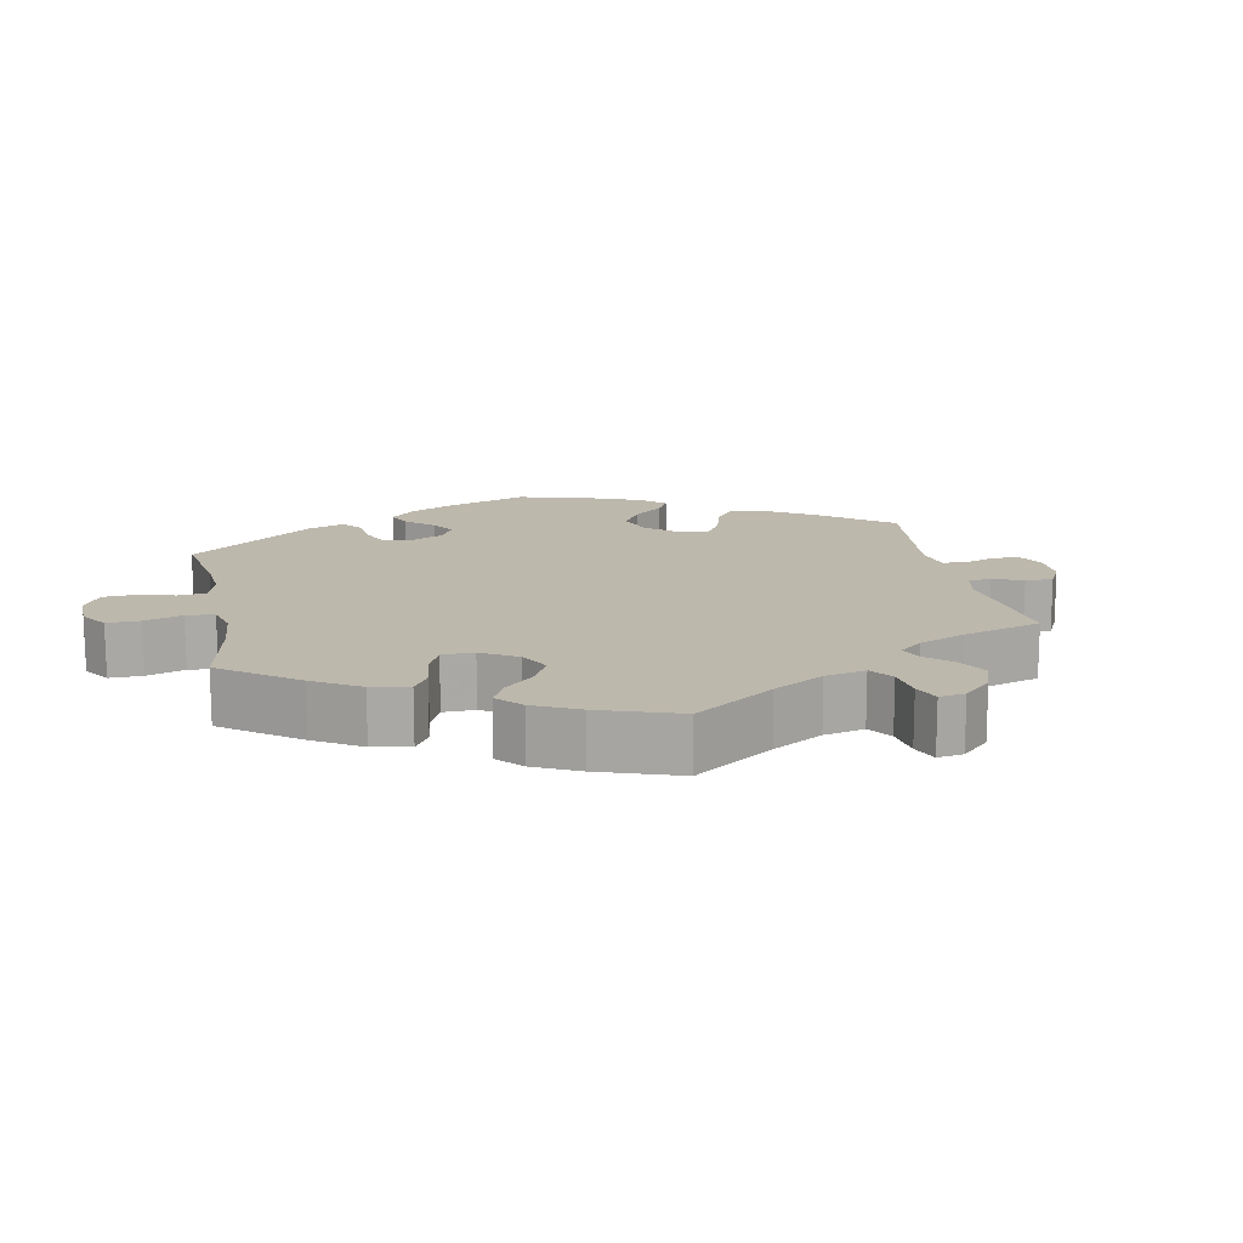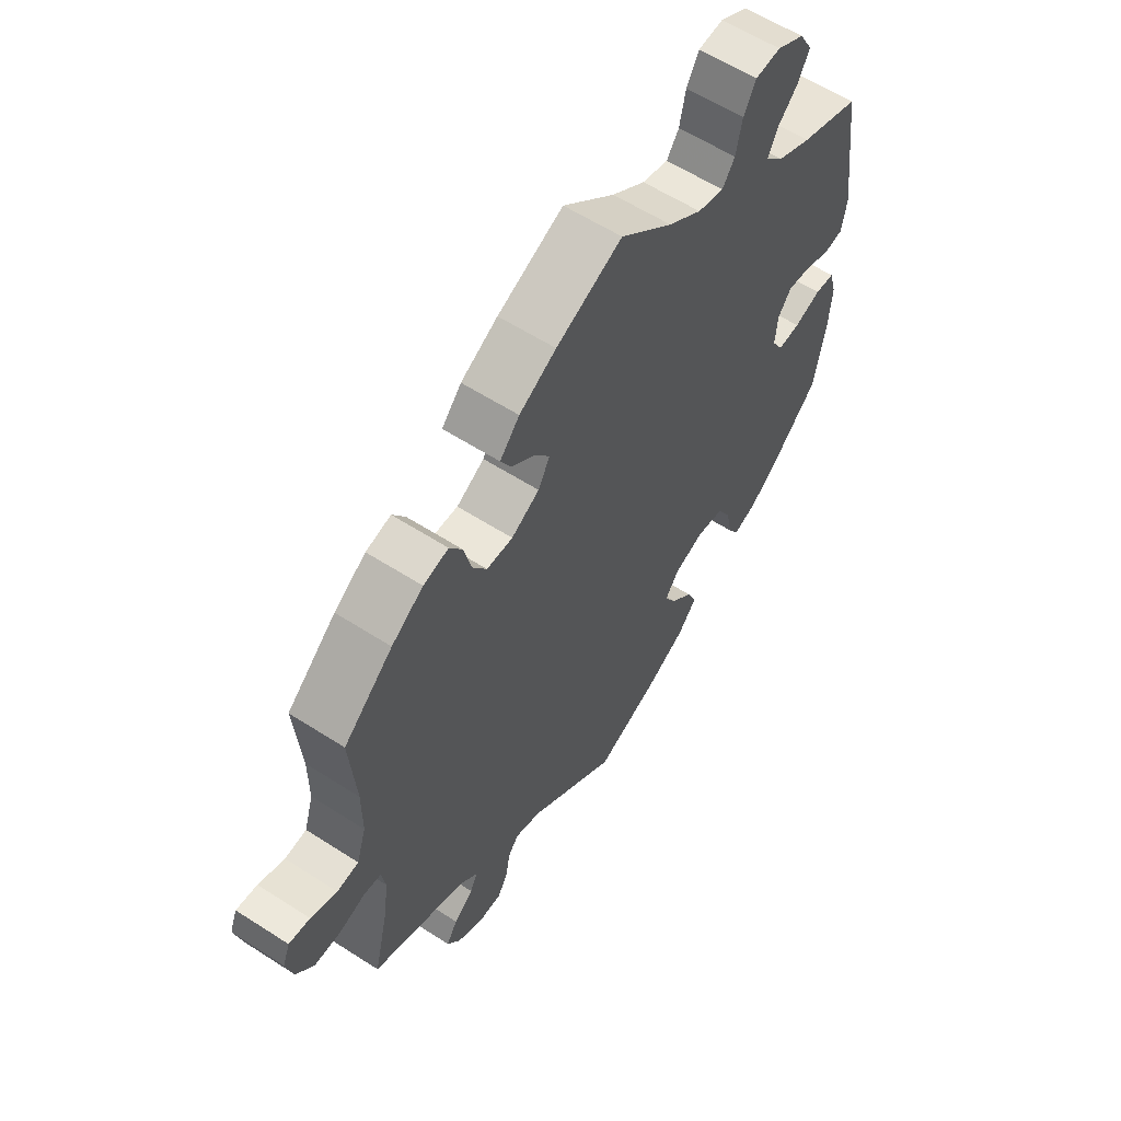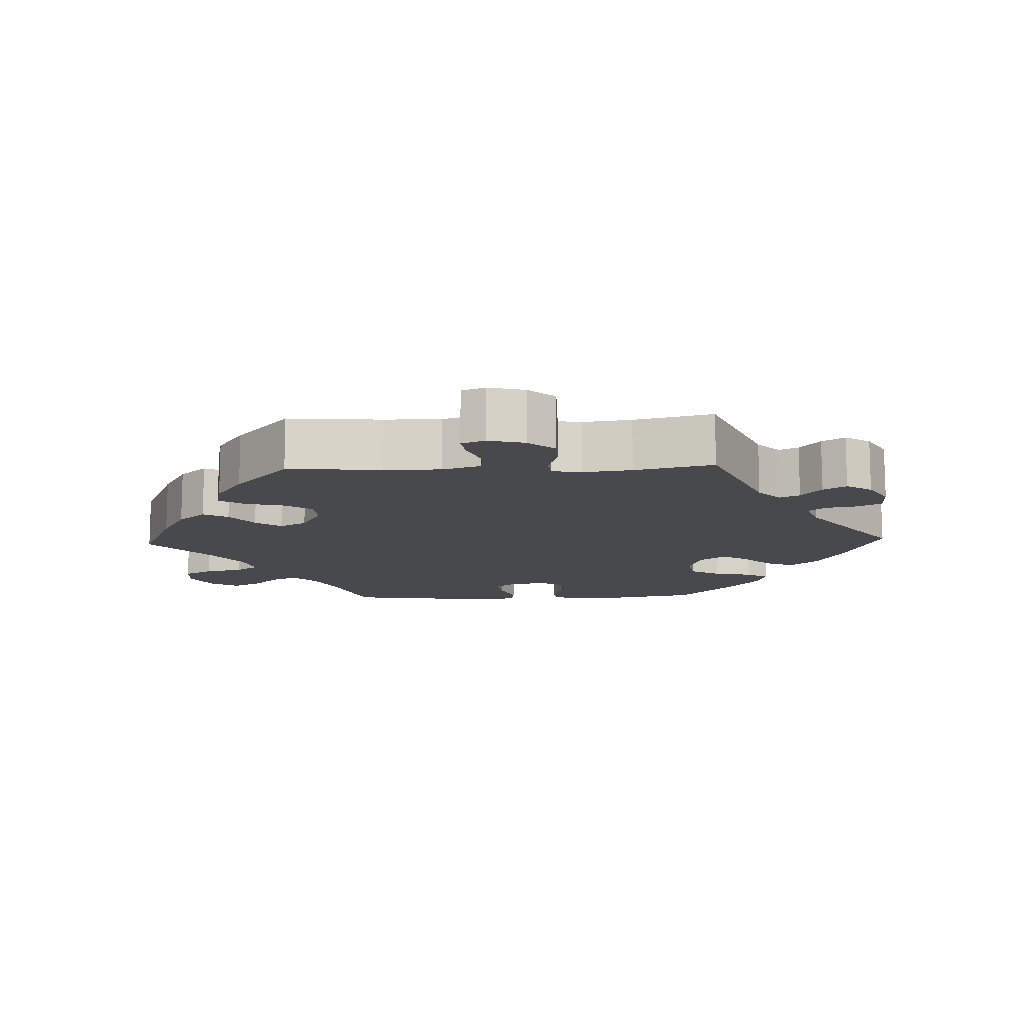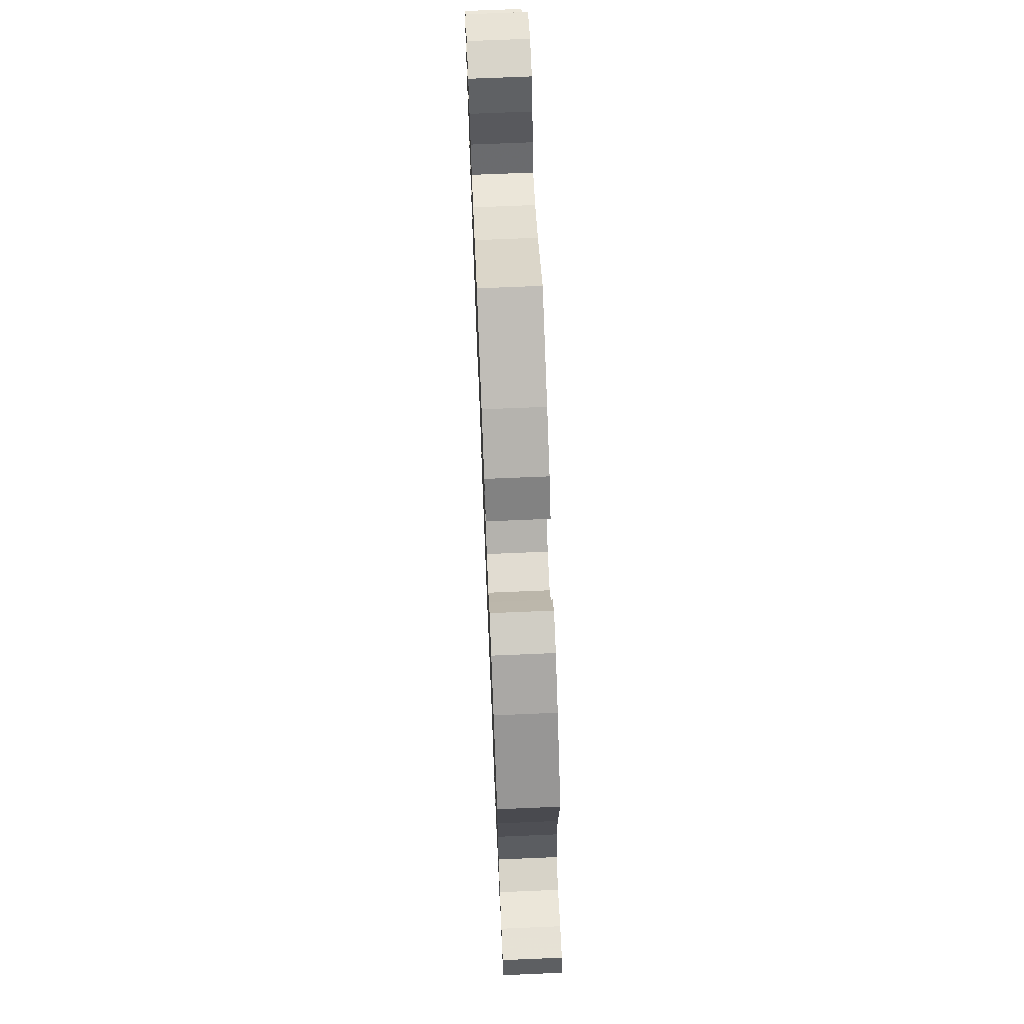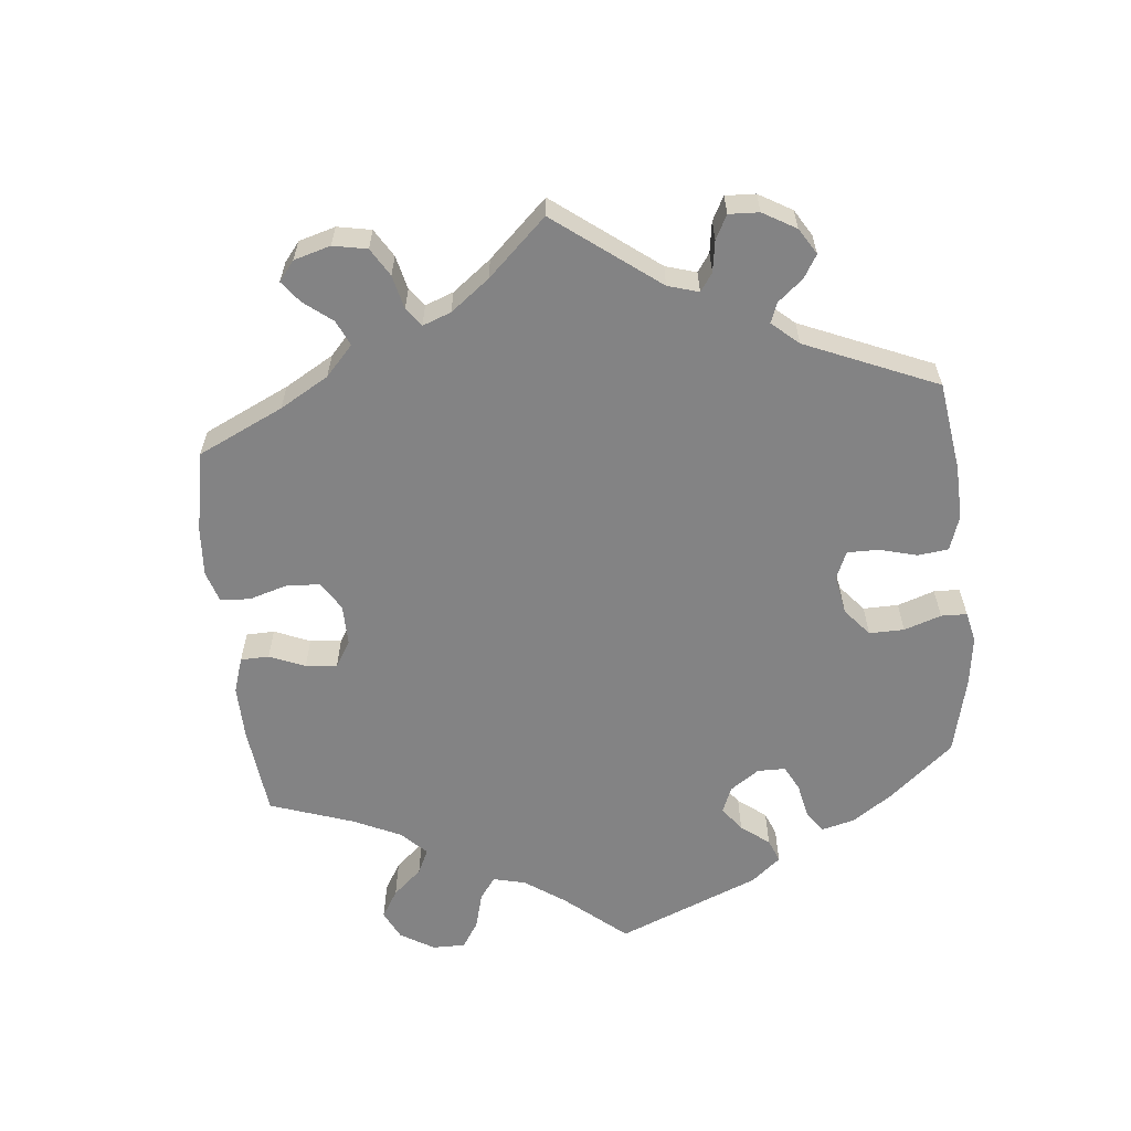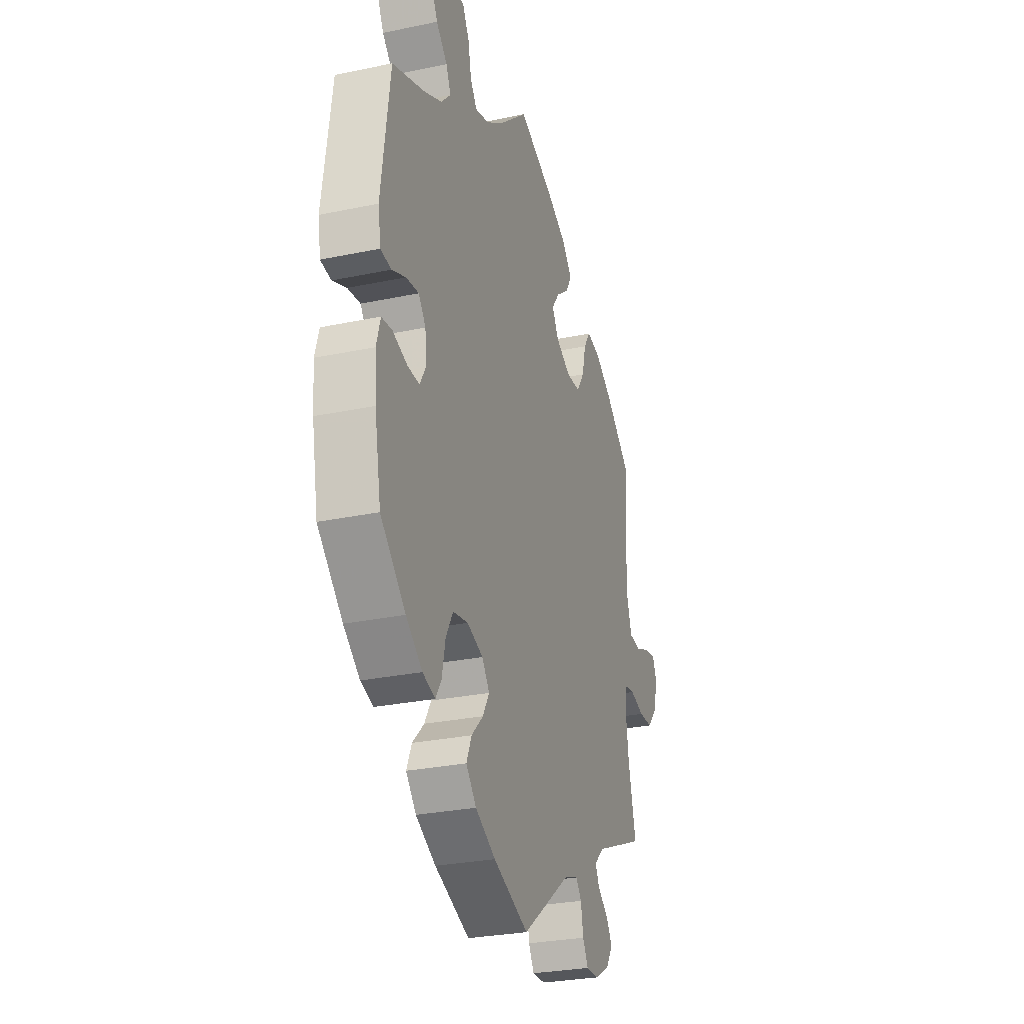
<metadata>
{"format":"obj","ext":"obj","renderer":"f3d","projection":"perspective","resolution":1024,"background":"white","views":[{"elev":14.7,"azim":48.5,"up":"+Y"},{"elev":59.3,"azim":123.5,"up":"+Z"},{"elev":-12.3,"azim":92.2,"up":"+Y"},{"elev":71.4,"azim":87.6,"up":"+Z"},{"elev":-61.2,"azim":125.8,"up":"+Y"},{"elev":-28.1,"azim":-72.3,"up":"+Z"}]}
</metadata>
<code>
v -0.116 0.07 -0.531
v -0.183 0.07 -0.495
v -0.217 0.07 -0.456
v -0.2 0.07 -0.416
v -0.161 0.07 -0.377
v -0.139 0.07 -0.339
v -0.164 0.07 -0.305
v -0.217 0.07 -0.286
v -0.267 0.07 -0.295
v -0.291 0.07 -0.338
v -0.302 0.07 -0.392
v -0.321 0.07 -0.423
v -0.363 0.07 -0.41
v -0.417 0.07 -0.368
v -0.5 0.07 -0.289
v -0.521 0.07 -0.174
v -0.526 0.07 -0.105
v -0.513 0.07 -0.059
v -0.478 0.07 -0.055
v -0.43 0.07 -0.071
v -0.39 0.07 -0.073
v -0.37 0.07 -0.039
v -0.374 0.07 0.011
v -0.398 0.07 0.042
v -0.44 0.07 0.037
v -0.486 0.07 0.018
v -0.521 0.07 0.023
v -0.53 0.07 0.076
v -0.501 0.07 0.289
v -0.394 0.07 0.328
v -0.333 0.07 0.357
v -0.301 0.07 0.391
v -0.317 0.07 0.426
v -0.354 0.07 0.463
v -0.374 0.07 0.502
v -0.351 0.07 0.542
v -0.302 0.07 0.569
v -0.257 0.07 0.566
v -0.235 0.07 0.526
v -0.224 0.07 0.473
v -0.202 0.07 0.441
v -0.155 0.07 0.454
v -0.095 0.07 0.496
v -0.001 0.07 0.578
v 0.117 0.07 0.527
v 0.183 0.07 0.491
v 0.218 0.07 0.452
v 0.199 0.07 0.417
v 0.156 0.07 0.384
v 0.13 0.07 0.348
v 0.151 0.07 0.31
v 0.201 0.07 0.282
v 0.248 0.07 0.284
v 0.274 0.07 0.324
v 0.287 0.07 0.378
v 0.31 0.07 0.413
v 0.355 0.07 0.403
v 0.412 0.07 0.365
v 0.5 0.07 0.289
v 0.489 0.07 0.157
v 0.489 0.07 0.078
v 0.506 0.07 0.024
v 0.545 0.07 0.02
v 0.592 0.07 0.039
v 0.63 0.07 0.044
v 0.643 0.07 0.011
v 0.63 0.07 -0.041
v 0.598 0.07 -0.078
v 0.552 0.07 -0.079
v 0.505 0.07 -0.065
v 0.473 0.07 -0.069
v 0.466 0.07 -0.111
v 0.475 0.07 -0.179
v 0.501 0.07 -0.289
v 0.332 0.07 -0.36
v 0.299 0.07 -0.391
v 0.312 0.07 -0.419
v 0.347 0.07 -0.447
v 0.367 0.07 -0.479
v 0.344 0.07 -0.515
v 0.297 0.07 -0.542
v 0.254 0.07 -0.543
v 0.236 0.07 -0.51
v 0.228 0.07 -0.465
v 0.209 0.07 -0.441
v 0.162 0.07 -0.457
v 0.001 0.07 -0.578
v -0.116 0 -0.531
v -0.183 0 -0.495
v -0.217 0 -0.456
v -0.2 0 -0.416
v -0.161 0 -0.377
v -0.139 0 -0.339
v -0.164 0 -0.305
v -0.217 0 -0.286
v -0.267 0 -0.295
v -0.291 0 -0.338
v -0.302 0 -0.392
v -0.321 0 -0.423
v -0.363 0 -0.41
v -0.417 0 -0.368
v -0.5 0 -0.289
v -0.521 0 -0.174
v -0.526 0 -0.105
v -0.513 0 -0.059
v -0.478 0 -0.055
v -0.43 0 -0.071
v -0.39 0 -0.073
v -0.37 0 -0.039
v -0.374 0 0.011
v -0.398 0 0.042
v -0.44 0 0.037
v -0.486 0 0.018
v -0.521 0 0.023
v -0.53 0 0.076
v -0.501 0 0.289
v -0.394 0 0.328
v -0.333 0 0.357
v -0.301 0 0.391
v -0.317 0 0.426
v -0.354 0 0.463
v -0.374 0 0.502
v -0.351 0 0.542
v -0.302 0 0.569
v -0.257 0 0.566
v -0.235 0 0.526
v -0.224 0 0.473
v -0.202 0 0.441
v -0.155 0 0.454
v -0.095 0 0.496
v -0.001 0 0.578
v 0.117 0 0.527
v 0.183 0 0.491
v 0.218 0 0.452
v 0.199 0 0.417
v 0.156 0 0.384
v 0.13 0 0.348
v 0.151 0 0.31
v 0.201 0 0.282
v 0.248 0 0.284
v 0.274 0 0.324
v 0.287 0 0.378
v 0.31 0 0.413
v 0.355 0 0.403
v 0.412 0 0.365
v 0.5 0 0.289
v 0.489 0 0.157
v 0.489 0 0.078
v 0.506 0 0.024
v 0.545 0 0.02
v 0.592 0 0.039
v 0.63 0 0.044
v 0.643 0 0.011
v 0.63 0 -0.041
v 0.598 0 -0.078
v 0.552 0 -0.079
v 0.505 0 -0.065
v 0.473 0 -0.069
v 0.466 0 -0.111
v 0.475 0 -0.179
v 0.501 0 -0.289
v 0.332 0 -0.36
v 0.299 0 -0.391
v 0.312 0 -0.419
v 0.347 0 -0.447
v 0.367 0 -0.479
v 0.344 0 -0.515
v 0.297 0 -0.542
v 0.254 0 -0.543
v 0.236 0 -0.51
v 0.228 0 -0.465
v 0.209 0 -0.441
v 0.162 0 -0.457
v 0.001 0 -0.578
f 86 87 1 2
f 85 86 2 3
f 81 82 83 84
f 81 84 85
f 80 81 85
f 77 78 79 80
f 76 77 80 85
f 75 76 85 3
f 73 74 75 3
f 67 68 69 70
f 67 70 71
f 66 67 71
f 63 64 65 66
f 63 66 71
f 62 63 71
f 61 62 71
f 60 61 71 72
f 58 59 60 72
f 54 55 56 57
f 53 54 57 58
f 46 47 48 49
f 46 49 50
f 43 44 45 46
f 42 43 46 50
f 41 42 50 51
f 37 38 39 40
f 37 40 41
f 36 37 41
f 33 34 35 36
f 32 33 36 41
f 31 32 41 51
f 27 28 29 30
f 25 26 27 30
f 24 25 30 31
f 23 24 31 51
f 17 18 19 20
f 17 20 21
f 16 17 21
f 15 16 21
f 14 15 21 22
f 10 11 12 13
f 9 10 13 14
f 73 3 4 5
f 72 73 5 6
f 53 58 72 6
f 22 23 51 52
f 9 14 22 52
f 8 9 52 53
f 7 8 53
f 6 7 53
f 89 88 174 173
f 90 89 173 172
f 171 170 169 168
f 172 171 168
f 172 168 167
f 167 166 165 164
f 172 167 164 163
f 90 172 163 162
f 90 162 161 160
f 157 156 155 154
f 158 157 154
f 158 154 153
f 153 152 151 150
f 158 153 150
f 158 150 149
f 158 149 148
f 159 158 148 147
f 159 147 146 145
f 144 143 142 141
f 145 144 141 140
f 136 135 134 133
f 137 136 133
f 133 132 131 130
f 137 133 130 129
f 138 137 129 128
f 127 126 125 124
f 128 127 124
f 128 124 123
f 123 122 121 120
f 128 123 120 119
f 138 128 119 118
f 117 116 115 114
f 117 114 113 112
f 118 117 112 111
f 138 118 111 110
f 107 106 105 104
f 108 107 104
f 108 104 103
f 108 103 102
f 109 108 102 101
f 100 99 98 97
f 101 100 97 96
f 92 91 90 160
f 93 92 160 159
f 93 159 145 140
f 139 138 110 109
f 139 109 101 96
f 140 139 96 95
f 140 95 94
f 140 94 93
f 1 88 89 2
f 2 89 90 3
f 3 90 91 4
f 4 91 92 5
f 5 92 93 6
f 6 93 94 7
f 7 94 95 8
f 8 95 96 9
f 9 96 97 10
f 10 97 98 11
f 11 98 99 12
f 12 99 100 13
f 13 100 101 14
f 14 101 102 15
f 15 102 103 16
f 16 103 104 17
f 17 104 105 18
f 18 105 106 19
f 19 106 107 20
f 20 107 108 21
f 21 108 109 22
f 22 109 110 23
f 23 110 111 24
f 24 111 112 25
f 25 112 113 26
f 26 113 114 27
f 27 114 115 28
f 28 115 116 29
f 29 116 117 30
f 30 117 118 31
f 31 118 119 32
f 32 119 120 33
f 33 120 121 34
f 34 121 122 35
f 35 122 123 36
f 36 123 124 37
f 37 124 125 38
f 38 125 126 39
f 39 126 127 40
f 40 127 128 41
f 41 128 129 42
f 42 129 130 43
f 43 130 131 44
f 44 131 132 45
f 45 132 133 46
f 46 133 134 47
f 47 134 135 48
f 48 135 136 49
f 49 136 137 50
f 50 137 138 51
f 51 138 139 52
f 52 139 140 53
f 53 140 141 54
f 54 141 142 55
f 55 142 143 56
f 56 143 144 57
f 57 144 145 58
f 58 145 146 59
f 59 146 147 60
f 60 147 148 61
f 61 148 149 62
f 62 149 150 63
f 63 150 151 64
f 64 151 152 65
f 65 152 153 66
f 66 153 154 67
f 67 154 155 68
f 68 155 156 69
f 69 156 157 70
f 70 157 158 71
f 71 158 159 72
f 72 159 160 73
f 73 160 161 74
f 74 161 162 75
f 75 162 163 76
f 76 163 164 77
f 77 164 165 78
f 78 165 166 79
f 79 166 167 80
f 80 167 168 81
f 81 168 169 82
f 82 169 170 83
f 83 170 171 84
f 84 171 172 85
f 85 172 173 86
f 86 173 174 87
f 87 174 88 1

</code>
